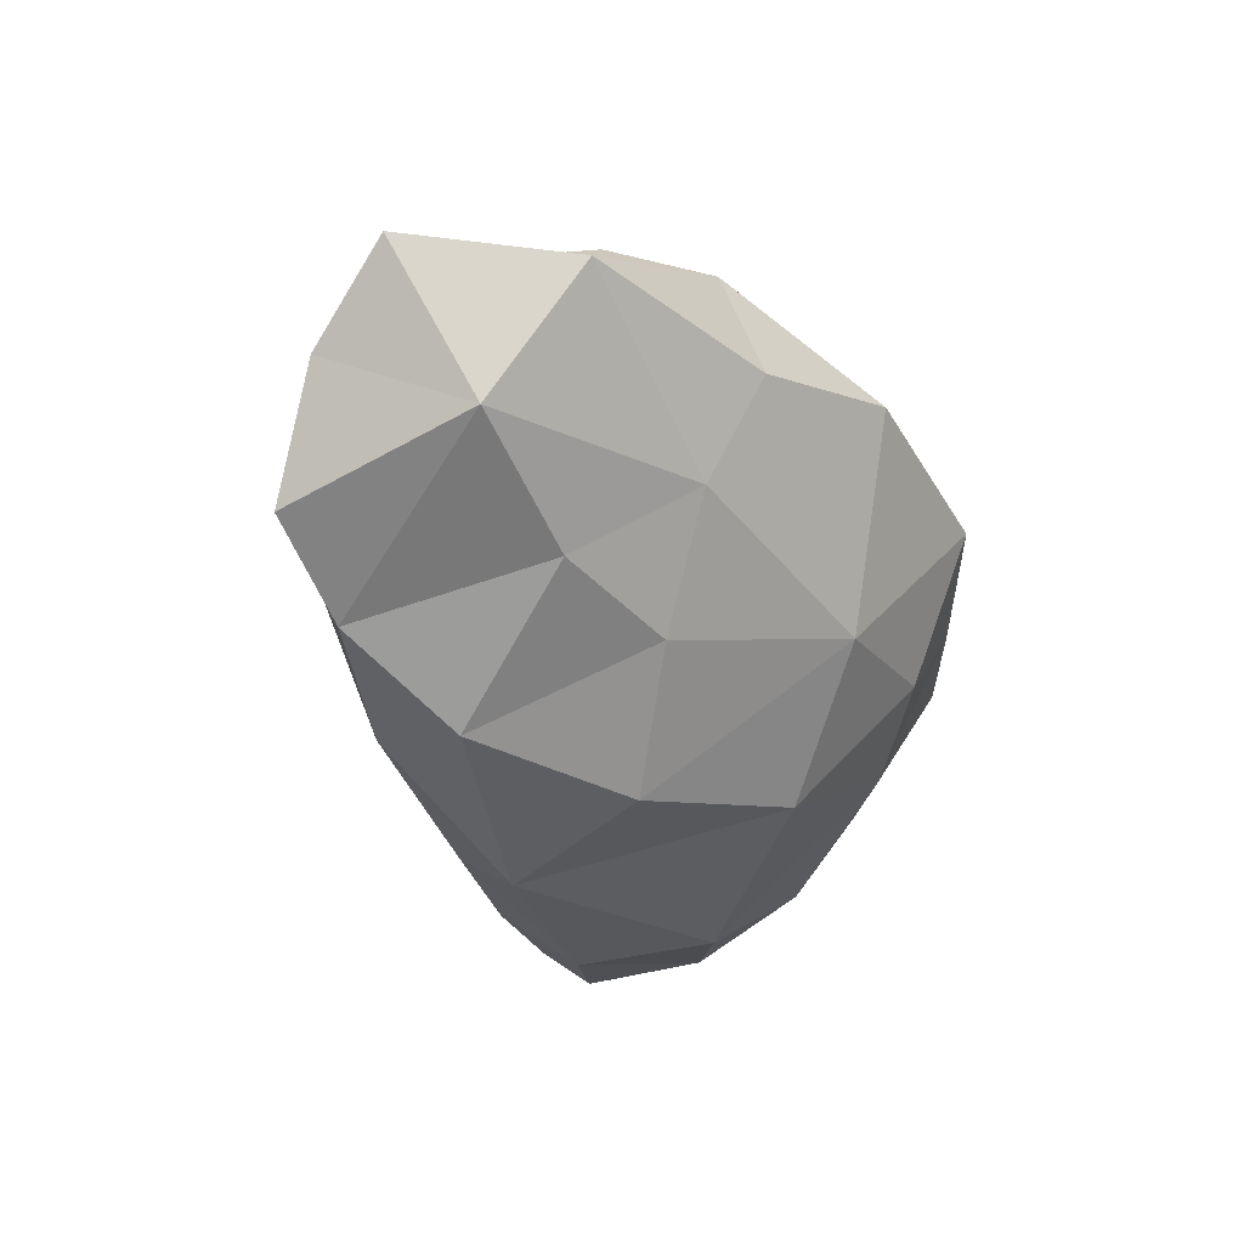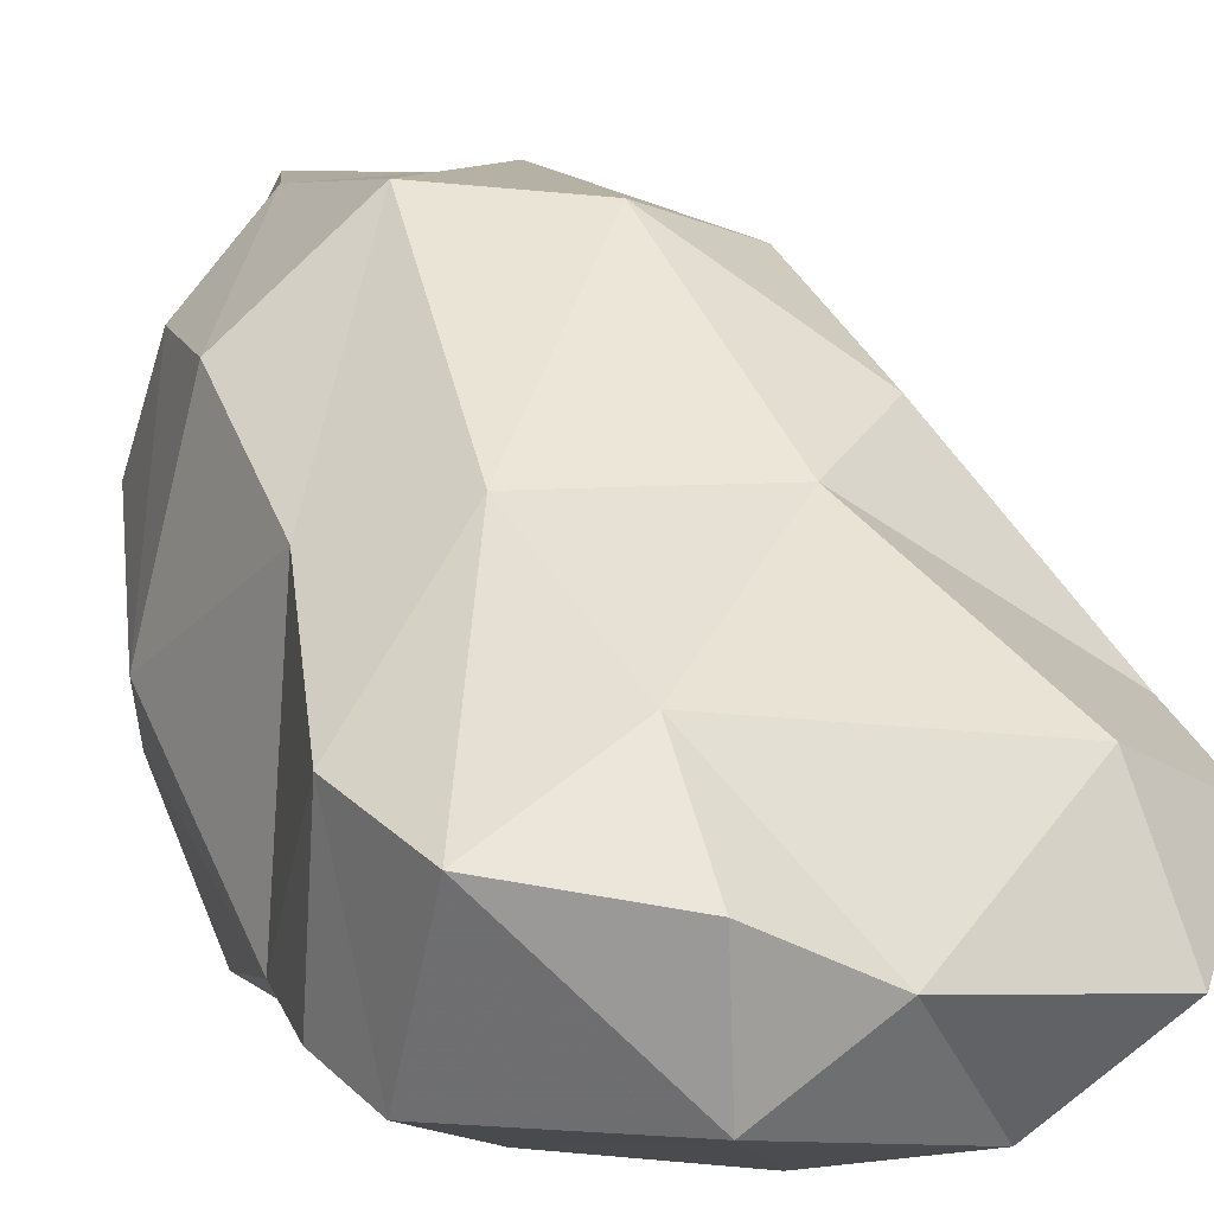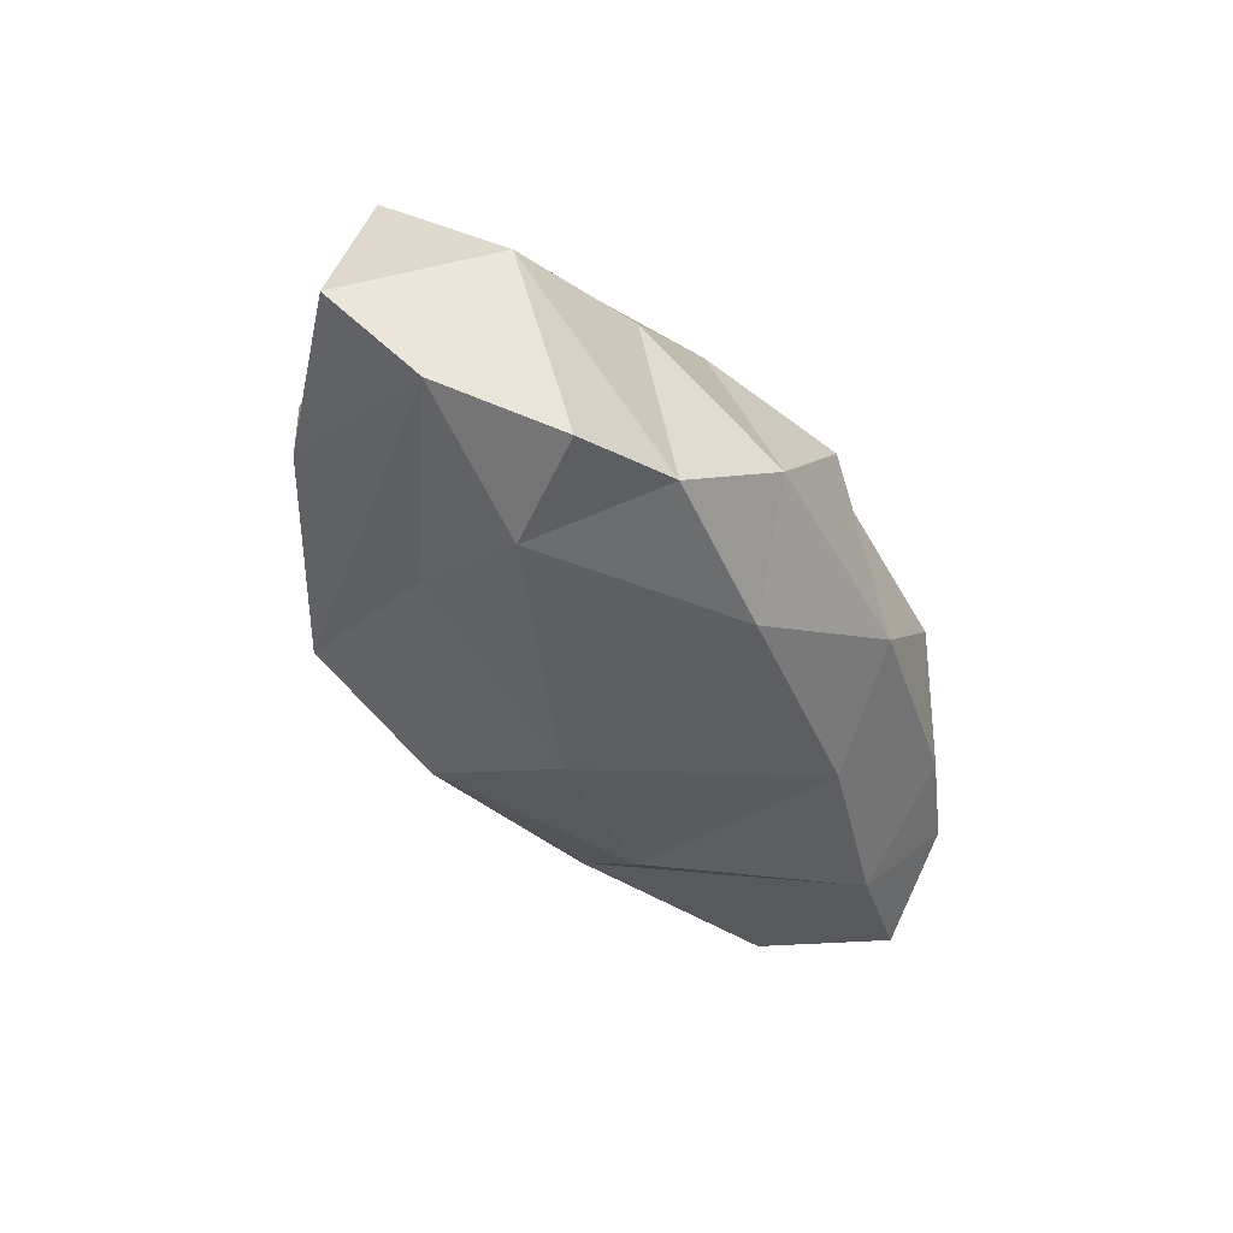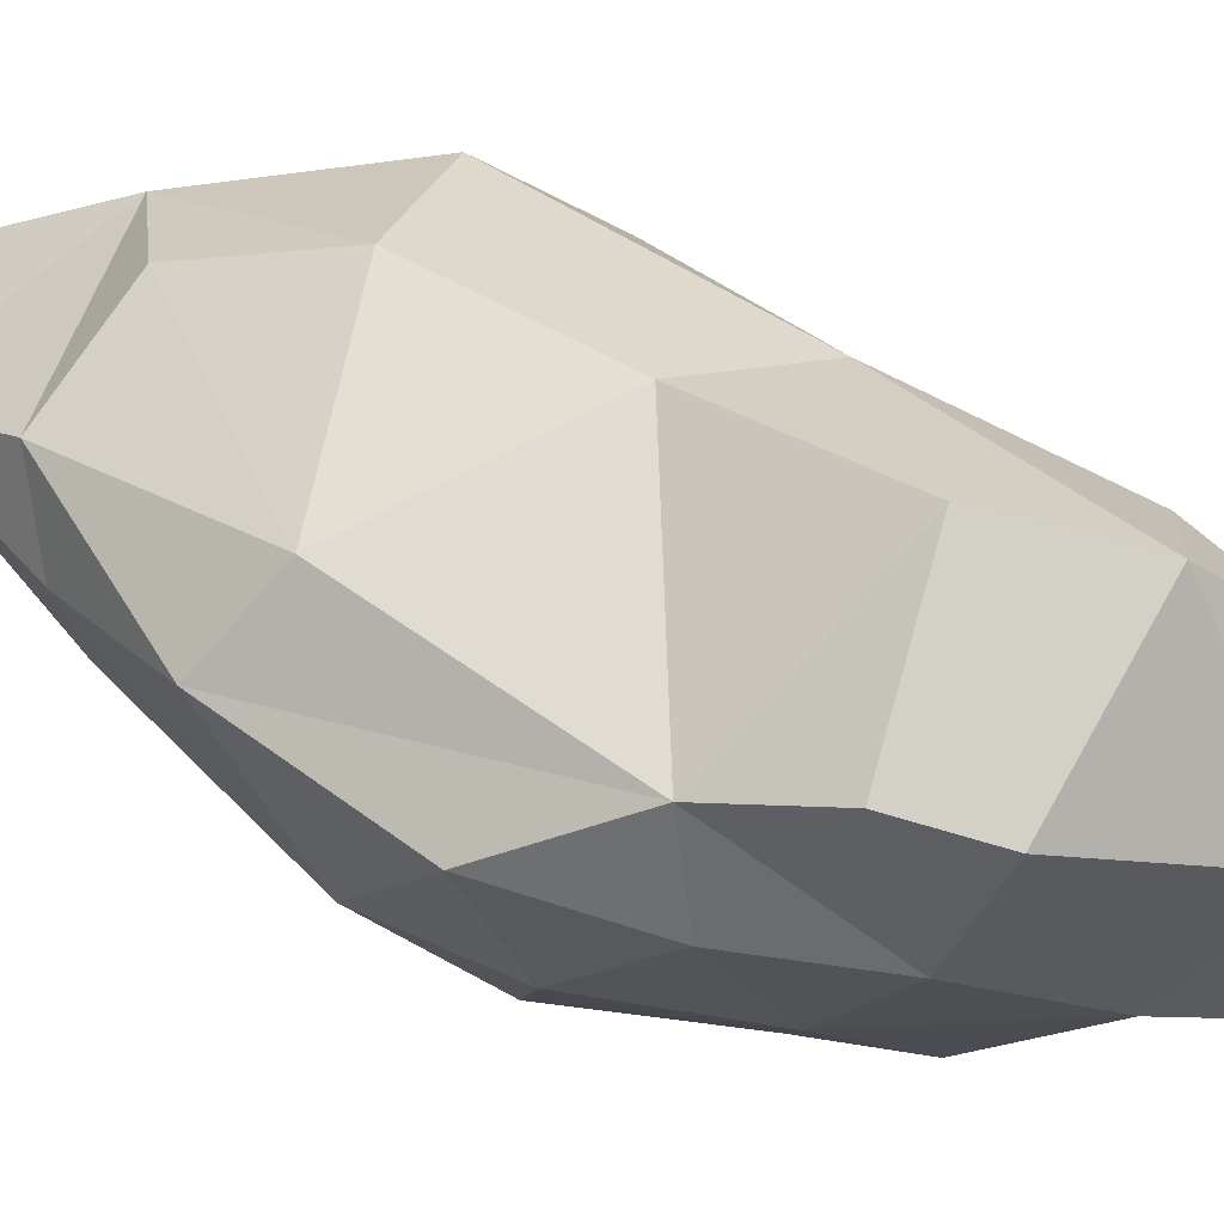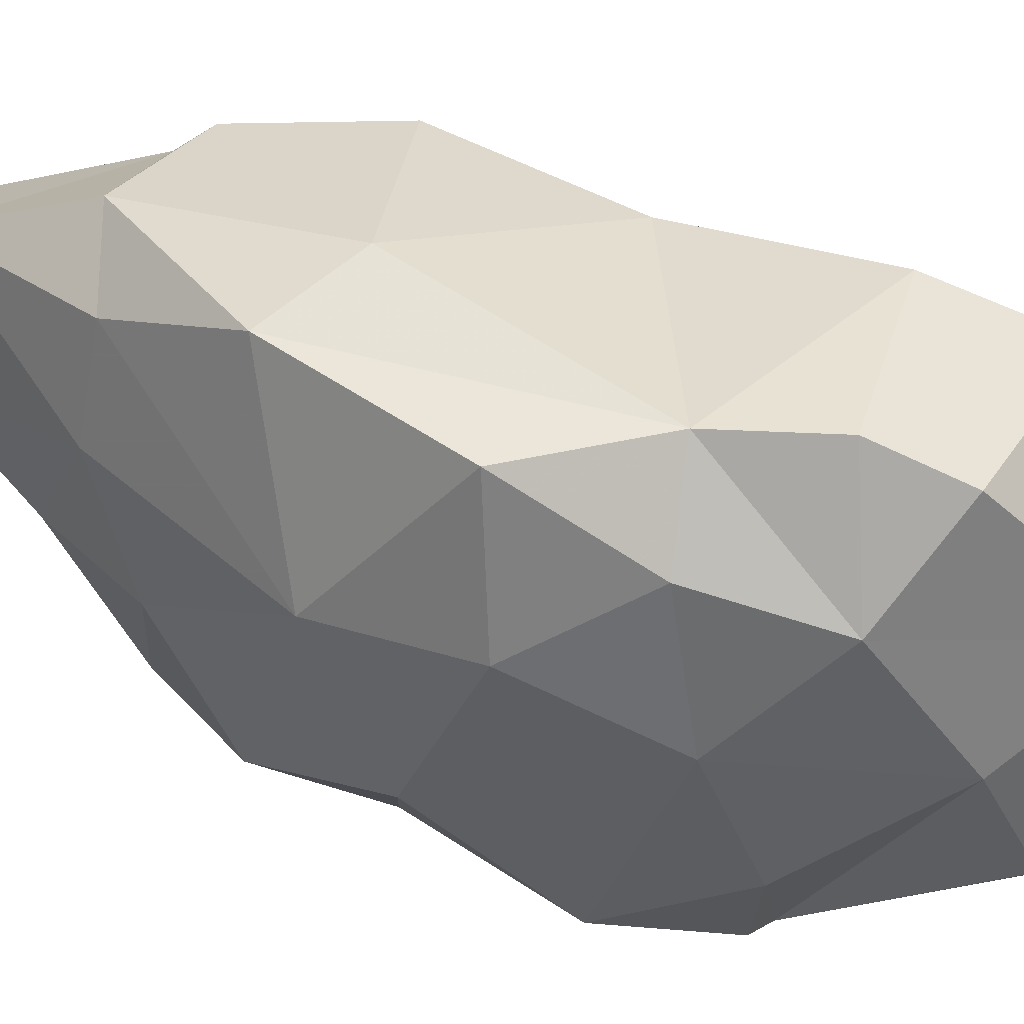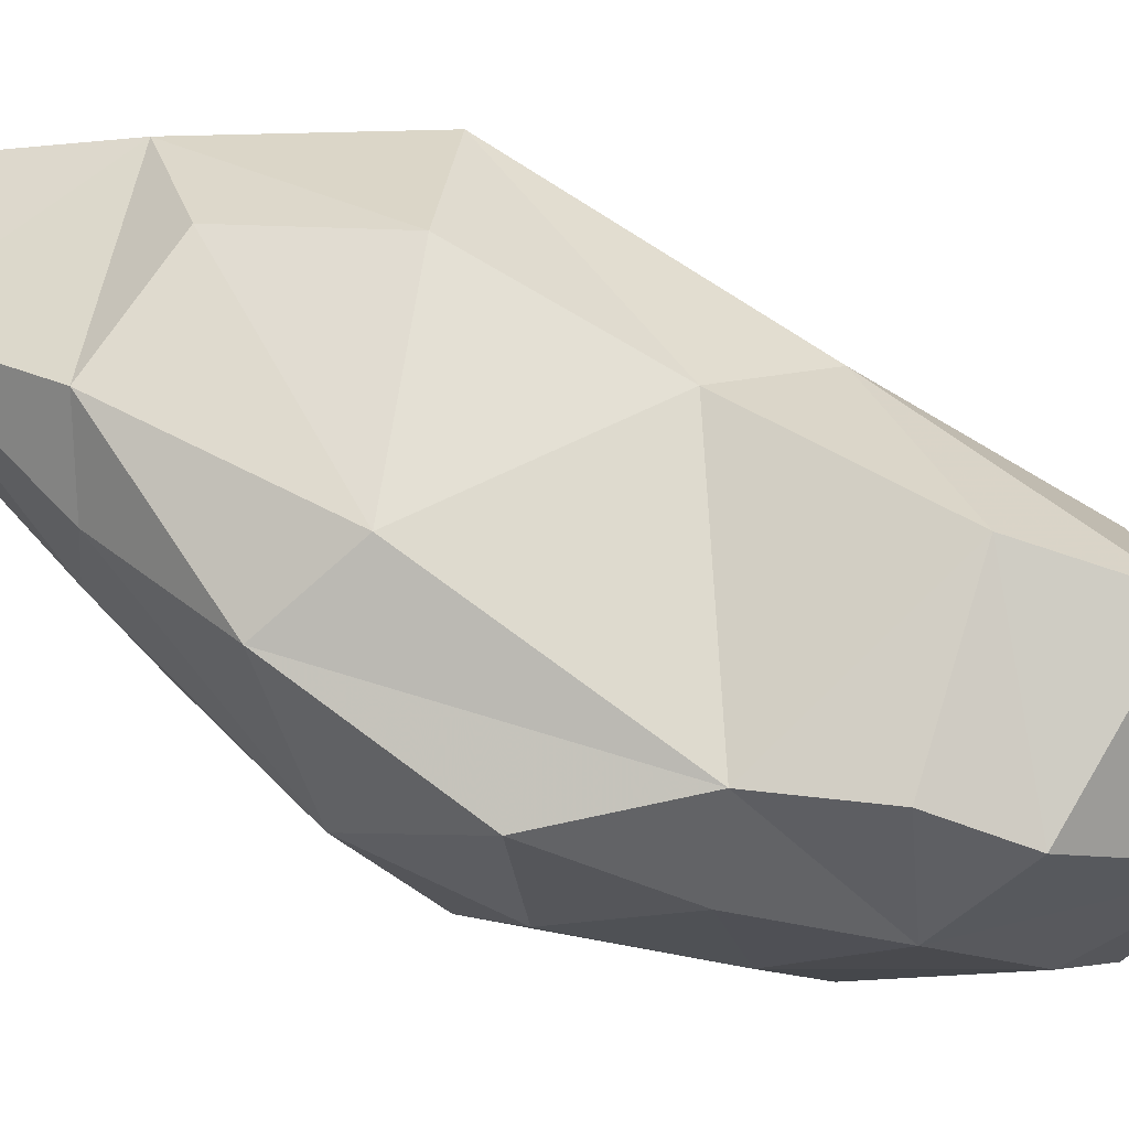
<metadata>
{"format":"obj","ext":"obj","renderer":"f3d","projection":"perspective","resolution":1024,"background":"white","views":[{"elev":77.9,"azim":-56.0,"up":"+Z"},{"elev":7.5,"azim":158.0,"up":"+Y"},{"elev":39.9,"azim":-139.4,"up":"+Z"},{"elev":-17.6,"azim":105.0,"up":"+Y"},{"elev":-47.5,"azim":87.3,"up":"+Y"},{"elev":-12.8,"azim":91.3,"up":"+Y"}]}
</metadata>
<code>
g
v -7.554 -15.16 12.45
v -5.223 -17.23 9.866
v -4.447 -13.78 11.16
v -2.77 -19.5 11.01
v -0.2376 -16.63 9.064
v -7.672 -16.69 15.16
v -7.594 -16.33 17.72
v -7.203 -12.76 19.65
v -7.517 -13.88 15.39
v -5.745 -18.71 16
v -5.417 -18.8 19.12
v -7.206 -14.4 22.7
v -2.187 -18.69 22.73
v -3.018 -19.81 16
v -4.377 -15.9 25.71
v -1.496 -14.63 27.68
v -1.595 -12.18 29.86
v -4.145 -9.229 17.5
v -3.873 -7.027 21.95
v -1.489 -10.29 14.96
v -0.6271 -6.225 20.39
v -6.419 -10.4 25.26
v -5.593 -12.24 27.85
v -5.283 -9.11 29.25
v -4.28 -7.09 30.99
v -3.448 -6.256 28.38
v -0.4956 -9.538 32.5
v -1.338 -5.97 31.63
v -1.237 -5.679 26.63
v 0.131 -19.94 12.51
v 2.259 -18.48 9.477
v 2.59 -15.31 8.948
v 2.537 -12.93 11.4
v 5.867 -14.8 10.87
v 0.3924 -19.95 17.55
v 3.404 -19.91 15.03
v 2.008 -19.43 21.22
v 4.109 -19.41 18.29
v 5.863 -18.79 13.24
v 6.441 -18.17 15.32
v 5.718 -18.47 21.53
v 6.146 -17.81 18.08
v 6.767 -13.92 23.5
v 6.647 -13.94 14.01
v 1.5 -13.6 28.83
v 1.431 -17.78 24.62
v 6.019 -15.53 25.54
v 4.326 -13.26 28.43
v 3.337 -10.34 15.99
v 2.649 -5.926 22.35
v 5.582 -11.3 18.46
v 5.72 -8.746 22.75
v 2.854 -6.085 27.67
v 1.354 -5.927 32.49
v 3.362 -9.525 32.06
v 5.553 -11.23 28.44
v 5.244 -8.436 26.59
g
f 6 6 6
f 3 5 2
f 2 5 4
f 11 12 7
f 6 6 2
f 35 13 11
f 4 6 6
f 14 11 10
f 27 24 17
f 18 21 20
f 24 22 23
f 24 23 17
f 24 24 23
f 26 28 29
f 36 42 38
f 34 44 39
f 40 42 42
f 42 47 41
f 51 43 42
f 46 15 13
f 47 56 48
f 49 50 51
f 49 21 50
f 54 28 27
f 53 56 57
f 57 43 52
f 43 57 56
f 56 53 55
f 53 57 53
f 53 52 50
f 52 53 57
f 55 48 56
f 54 55 53
f 28 54 28
f 28 54 28
f 28 54 53
f 28 53 28
f 53 28 53
f 53 50 28
f 29 50 21
f 54 27 55
f 28 50 29
f 55 45 48
f 52 43 51
f 50 52 51
f 51 44 49
f 20 49 33
f 21 49 20
f 56 47 43
f 48 46 47
f 47 46 41
f 46 46 41
f 48 45 46
f 45 55 27
f 46 16 46
f 27 17 45
f 45 16 46
f 51 42 44
f 44 42 40
f 42 41 42
f 44 40 39
f 43 47 42
f 42 41 38
f 40 42 36
f 41 37 38
f 49 34 33
f 41 46 37
f 36 39 40
f 39 36 36
f 39 36 31
f 36 38 36
f 38 35 36
f 37 35 38
f 35 30 36
f 36 30 31
f 46 13 37
f 34 39 31
f 34 49 44
f 33 34 32
f 32 34 31
f 33 32 5
f 32 5 5
f 5 32 31
f 5 31 4
f 4 31 30
f 29 28 28
f 27 28 25
f 25 28 26
f 27 25 24
f 25 24 24
f 24 26 22
f 26 24 25
f 22 19 8
f 22 12 23
f 29 21 19
f 19 21 18
f 20 33 3
f 3 33 5
f 26 29 19
f 18 20 9
f 9 20 3
f 19 18 8
f 26 19 22
f 8 18 9
f 17 23 16
f 17 16 45
f 16 23 15
f 16 15 46
f 23 12 15
f 15 12 13
f 37 13 35
f 35 14 30
f 14 6 30
f 10 6 14
f 6 4 30
f 35 11 14
f 10 6 6
f 6 10 6
f 6 6 6
f 6 2 4
f 9 18 9
f 9 1 9
f 12 22 8
f 12 11 13
f 11 7 10
f 10 7 6
f 6 6 10
f 6 6 1
f 1 2 6
f 8 9 7
f 1 9 3
f 12 8 7
f 7 9 6
f 9 1 6
f 2 5 5
f 1 3 2

</code>
